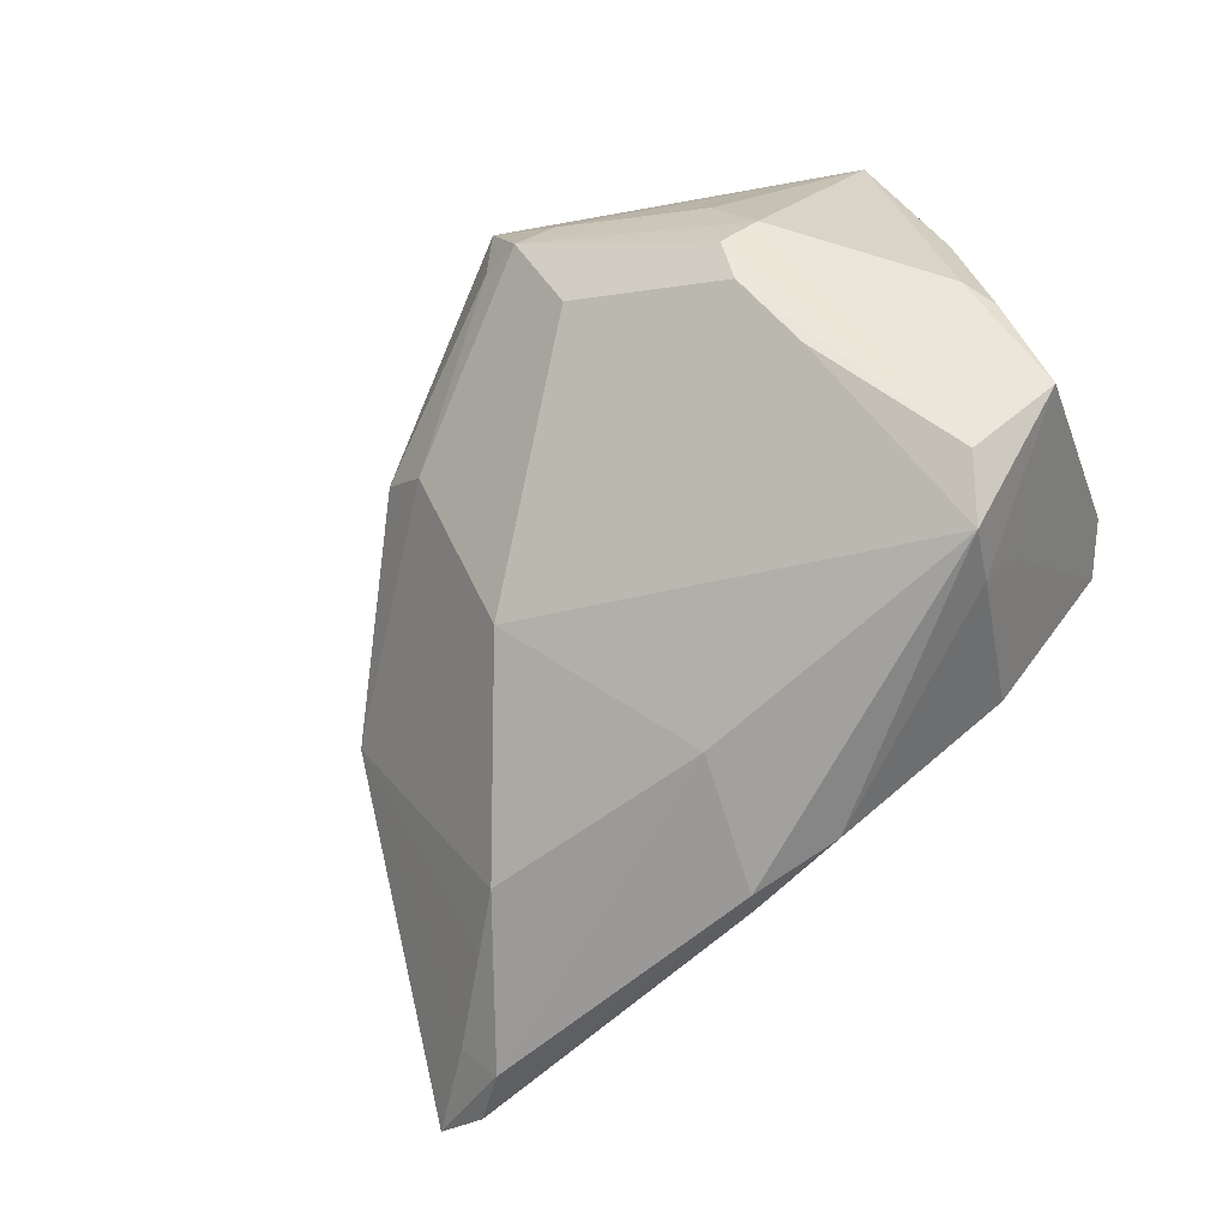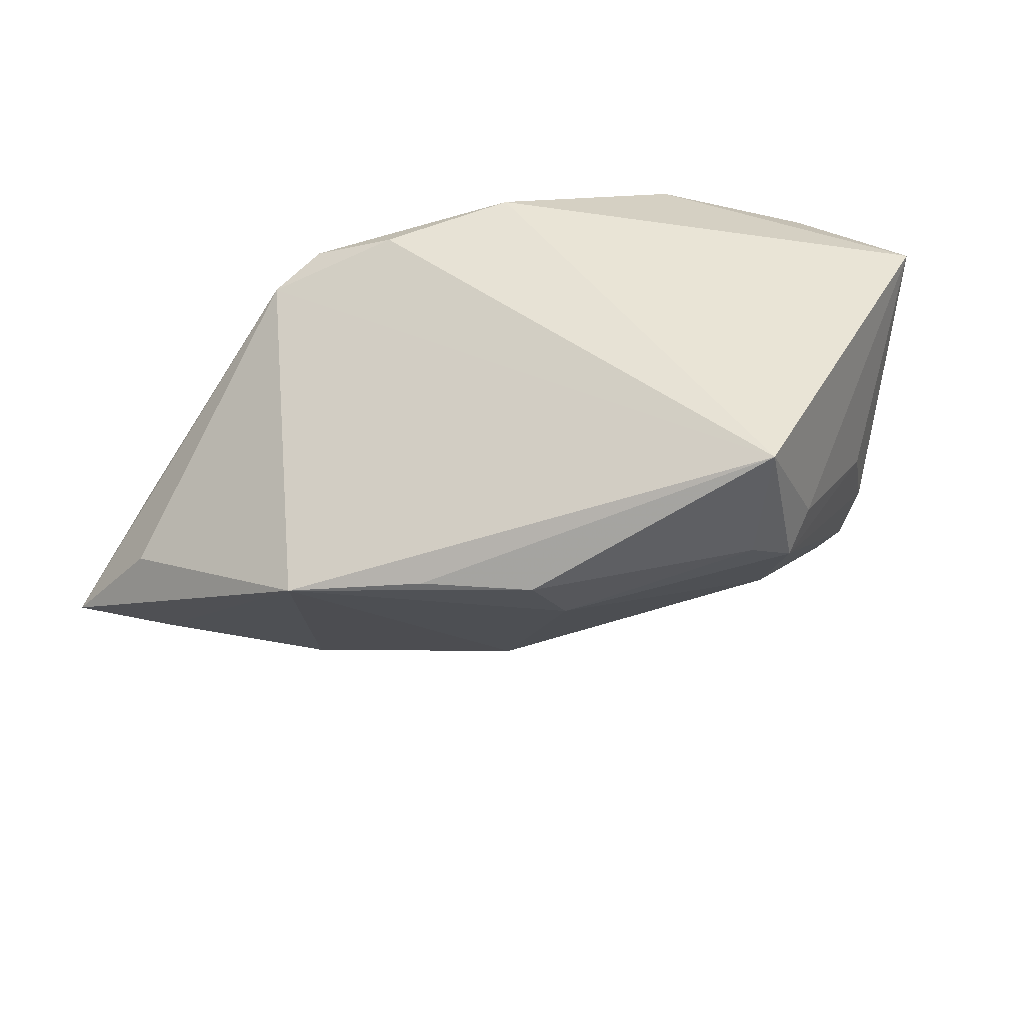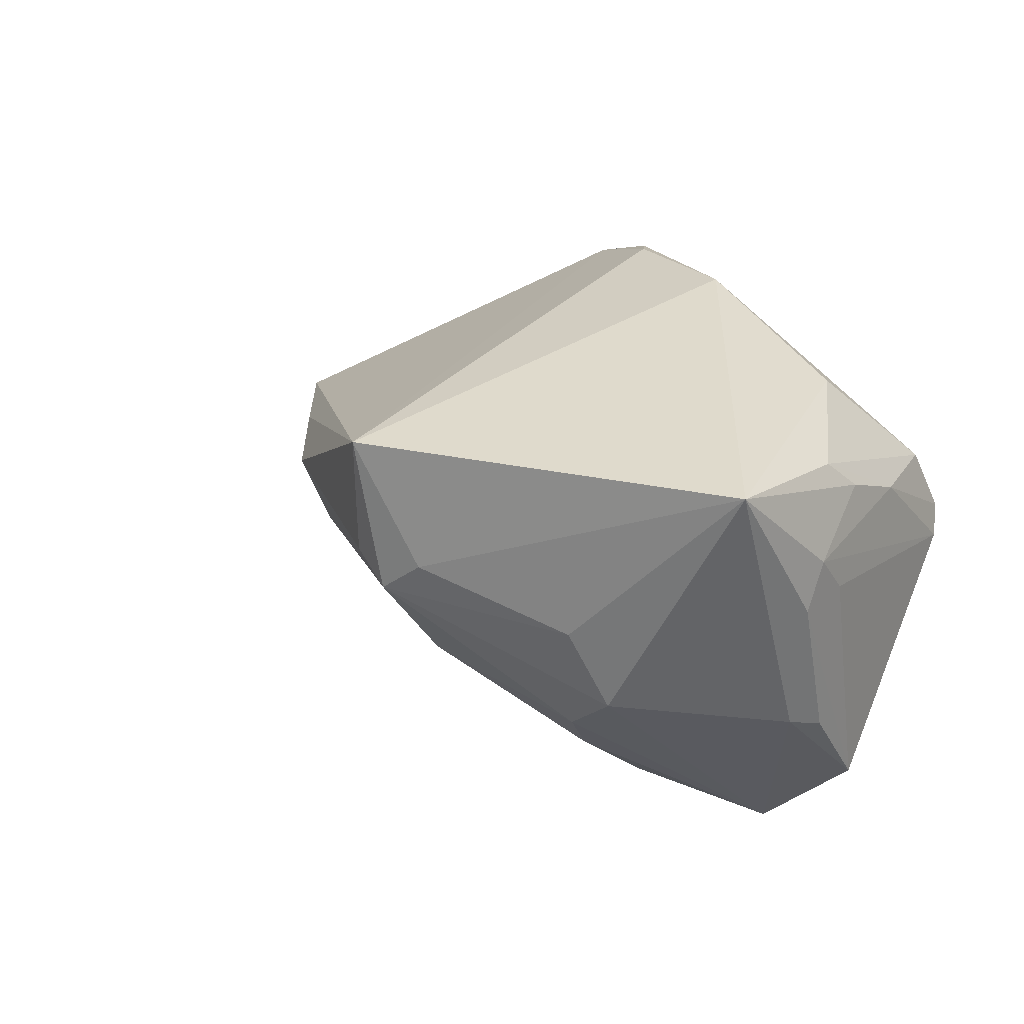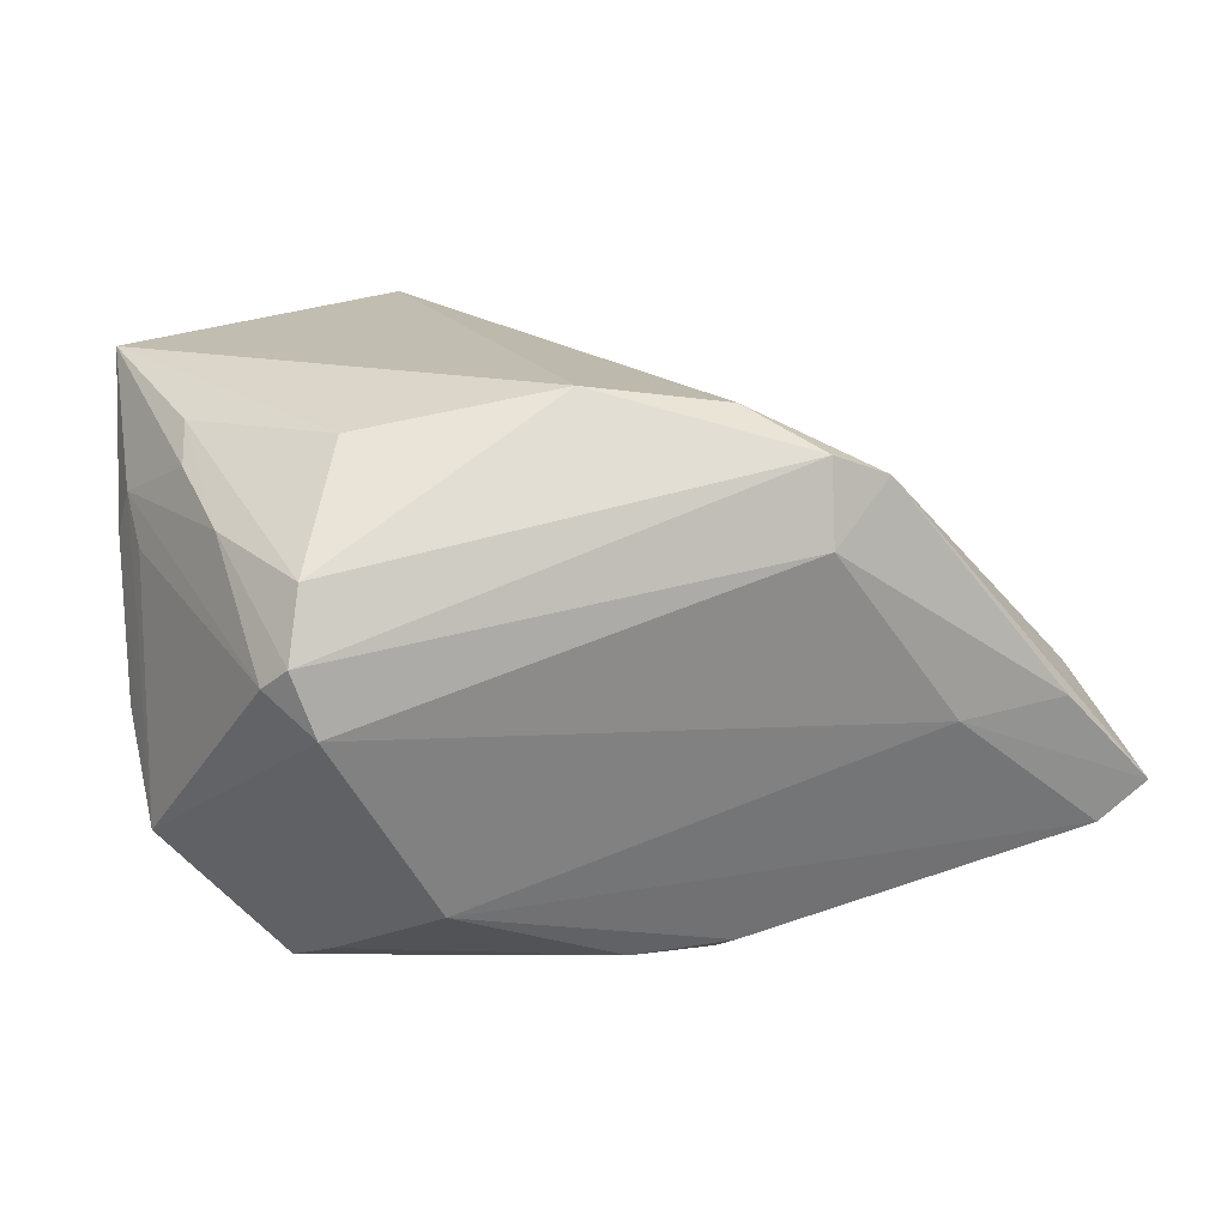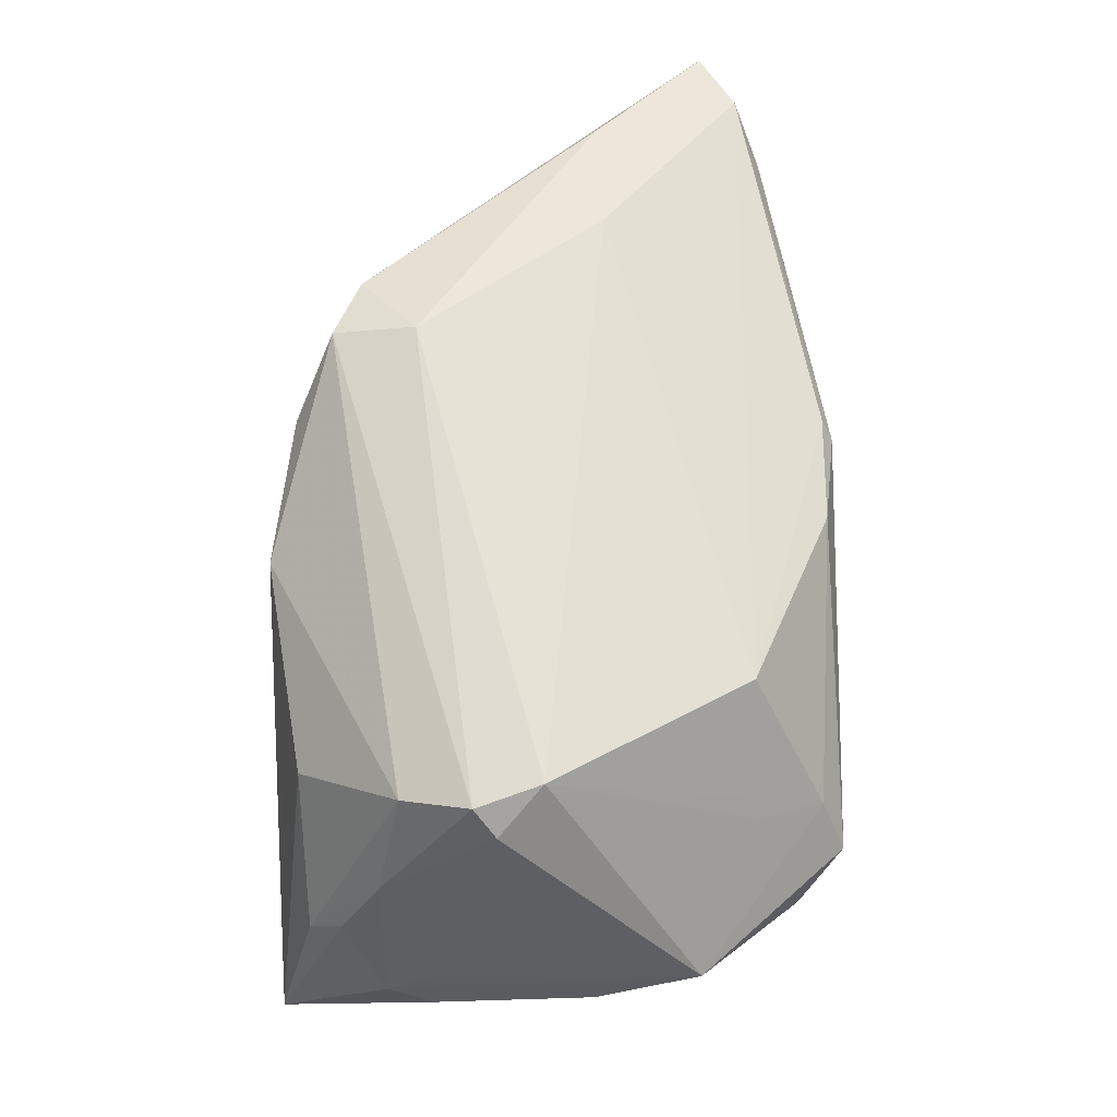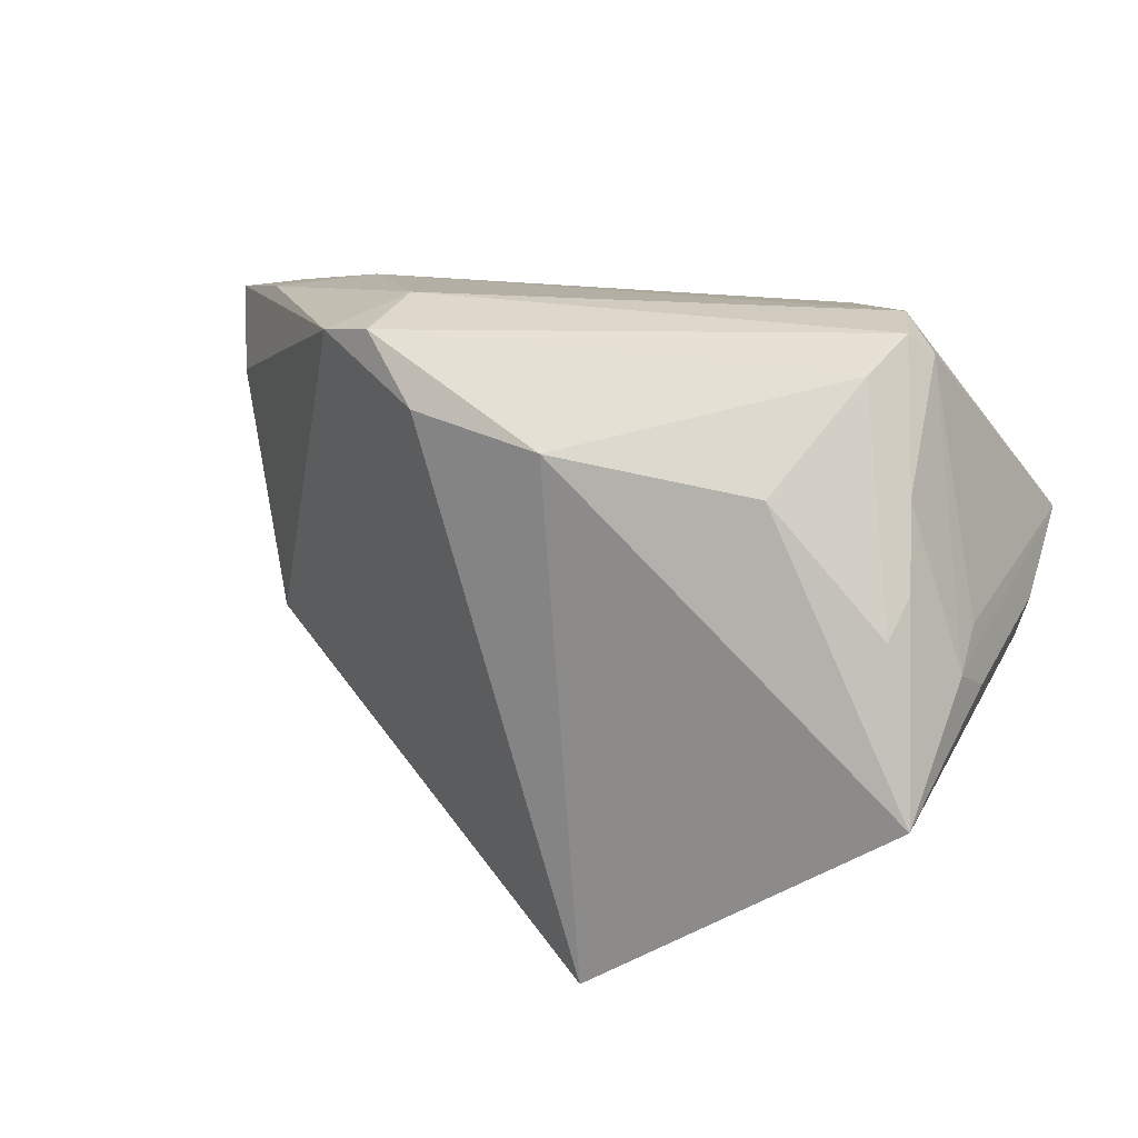
<metadata>
{"format":"obj","ext":"obj","renderer":"f3d","projection":"perspective","resolution":1024,"background":"white","views":[{"elev":-69.8,"azim":45.7,"up":"+Z"},{"elev":42.7,"azim":-26.7,"up":"+Z"},{"elev":32.5,"azim":51.3,"up":"+Z"},{"elev":16.8,"azim":163.0,"up":"+Z"},{"elev":66.5,"azim":90.3,"up":"+Y"},{"elev":19.9,"azim":25.0,"up":"+Y"}]}
</metadata>
<code>
v 0.03905 0.02844 0.005144
v 0.03365 0.0171 -0.0188
v 0.03673 -0.01708 0.001943
v 0.03359 -0.01978 0.01019
v 0.03234 -0.01624 -0.00576
v -0.04159 0.02274 -0.01798
v -0.01849 -0.01538 0.01004
v 0.03549 0.02806 0.01389
v 0.01847 -0.02473 0.00246
v 0.04073 0.01808 0.01613
v 0.02089 -0.0286 0.01529
v 0.047 -0.0001672 0.01172
v 0.03834 0.005399 -0.02326
v 0.04586 0.00559 0.01171
v 0.02339 0.02658 -0.01802
v 0.0099 0.02134 0.02738
v 0.03487 0.03107 0.000995
v 0.04143 0.007138 0.02345
v 0.04718 0.0031 -0.003774
v -0.02882 0.01019 -0.01752
v -0.02429 0.02781 -0.004328
v -0.01066 0.0292 0.02164
v -0.005536 -0.01013 -0.01141
v -0.009028 -0.0227 0.01134
v 0.03704 0.0306 0.007264
v 0.01391 -0.03107 0.02738
v -0.04718 0.02217 -0.01446
v -0.04056 0.01583 -0.003617
v -0.03032 -0.006564 0.006428
v -0.01035 0.03107 0.01355
v 0.005526 0.02285 -0.02562
v 0.002503 0.008799 -0.02385
v -0.02278 0.006168 -0.01839
v -0.005026 0.02251 -0.02558
v 0.0463 0.002297 0.01624
v -0.004209 0.02319 0.02537
v 0.03333 -0.009138 -0.01245
v -0.03603 0.01955 -0.02045
v 0.03423 0.009695 -0.02738
v 0.04626 -0.0004809 -0.002396
v 0.04545 -0.008506 0.02738
v -0.01674 0.02797 0.01921
v 0.04654 0.00931 -0.01366
v 0.01299 -0.03029 0.01415
v -0.03637 0.02546 -0.003767
v 0.03329 -0.01884 -0.001335
v -0.03805 0.01656 -0.01651
v -0.003638 0.02085 -0.02667
v 0.03125 0.01443 -0.02509
v 0.04228 0.01056 0.0201
v 0.01754 -0.03065 0.012
v -0.004718 -0.02213 0.005736
v 0.03 0.01875 0.02397
f 23 29 33
f 8 22 16
f 26 41 16
f 22 30 42
f 42 29 26
f 37 23 39
f 37 5 23
f 39 23 32
f 23 33 32
f 32 48 39
f 47 29 27
f 49 43 39
f 8 16 53
f 53 16 41
f 26 16 36
f 36 16 22
f 36 42 26
f 22 42 36
f 27 21 6
f 6 21 15
f 45 21 27
f 45 30 21
f 27 42 45
f 45 42 30
f 27 29 28
f 28 42 27
f 29 42 28
f 26 29 7
f 7 24 26
f 29 24 7
f 52 29 23
f 52 24 29
f 5 37 13
f 43 40 13
f 39 43 13
f 13 37 39
f 11 41 26
f 11 4 41
f 20 33 29
f 29 47 20
f 20 47 33
f 41 35 50
f 17 49 15
f 17 1 43
f 15 21 17
f 21 30 17
f 15 49 31
f 39 48 31
f 31 49 39
f 3 13 40
f 41 4 3
f 3 40 41
f 19 40 43
f 41 40 19
f 33 47 38
f 38 6 48
f 38 47 27
f 27 6 38
f 38 32 33
f 48 32 38
f 23 5 9
f 9 52 23
f 26 24 44
f 24 52 44
f 8 53 18
f 18 53 41
f 41 50 18
f 14 35 43
f 43 1 14
f 14 1 35
f 10 50 35
f 35 1 10
f 8 18 10
f 10 18 50
f 43 49 2
f 2 17 43
f 49 17 2
f 25 17 30
f 25 22 8
f 25 30 22
f 1 17 25
f 8 10 25
f 25 10 1
f 48 6 34
f 34 31 48
f 34 6 15
f 15 31 34
f 46 9 5
f 5 13 46
f 13 3 46
f 4 11 51
f 51 3 4
f 51 46 3
f 9 46 51
f 51 11 26
f 26 44 51
f 52 9 51
f 51 44 52
f 43 35 12
f 12 19 43
f 12 35 41
f 41 19 12

</code>
